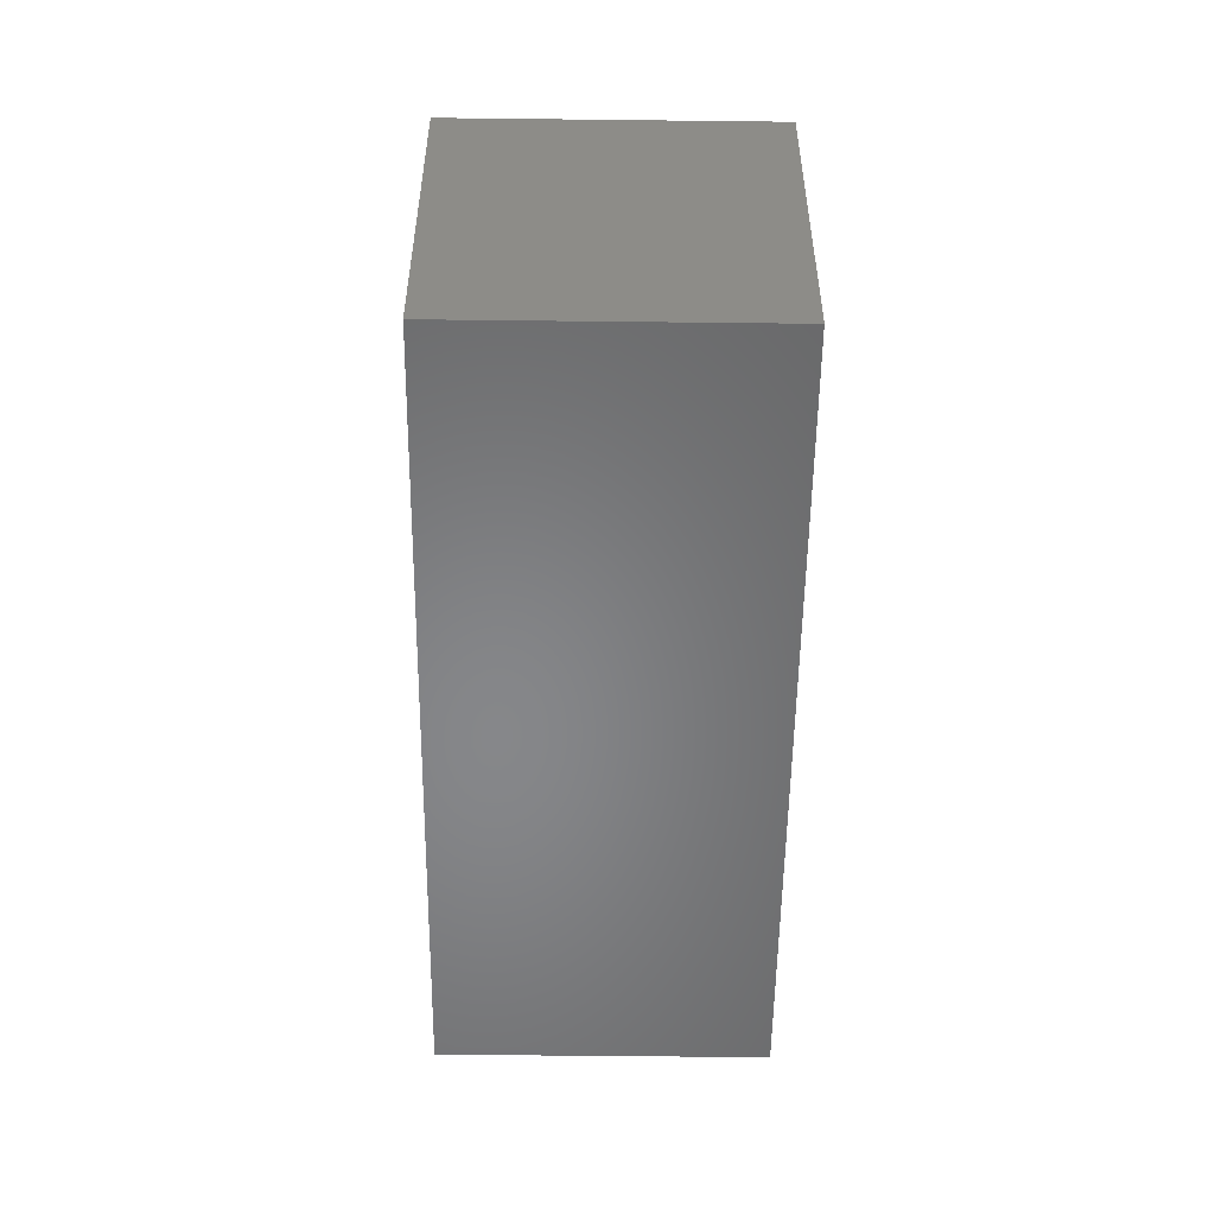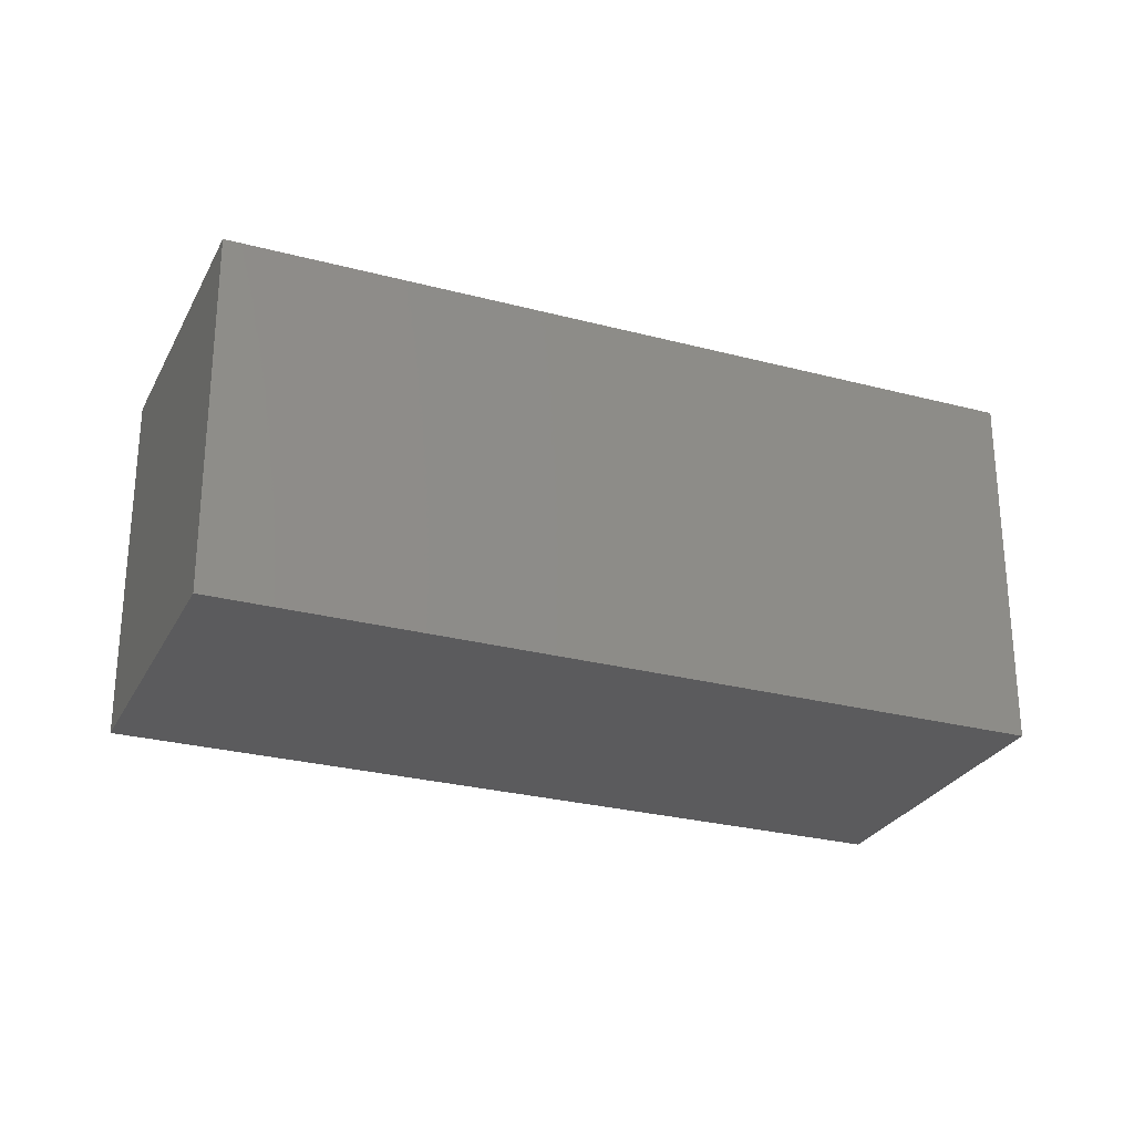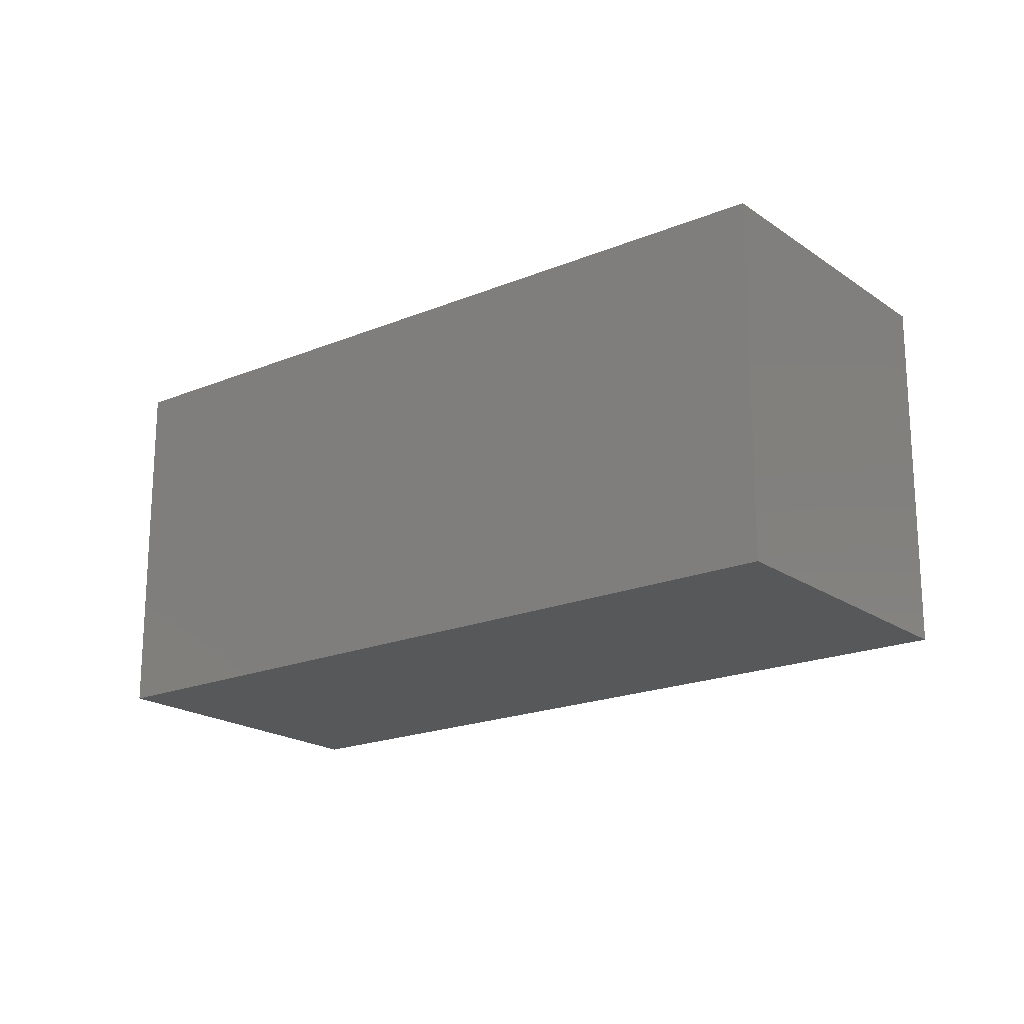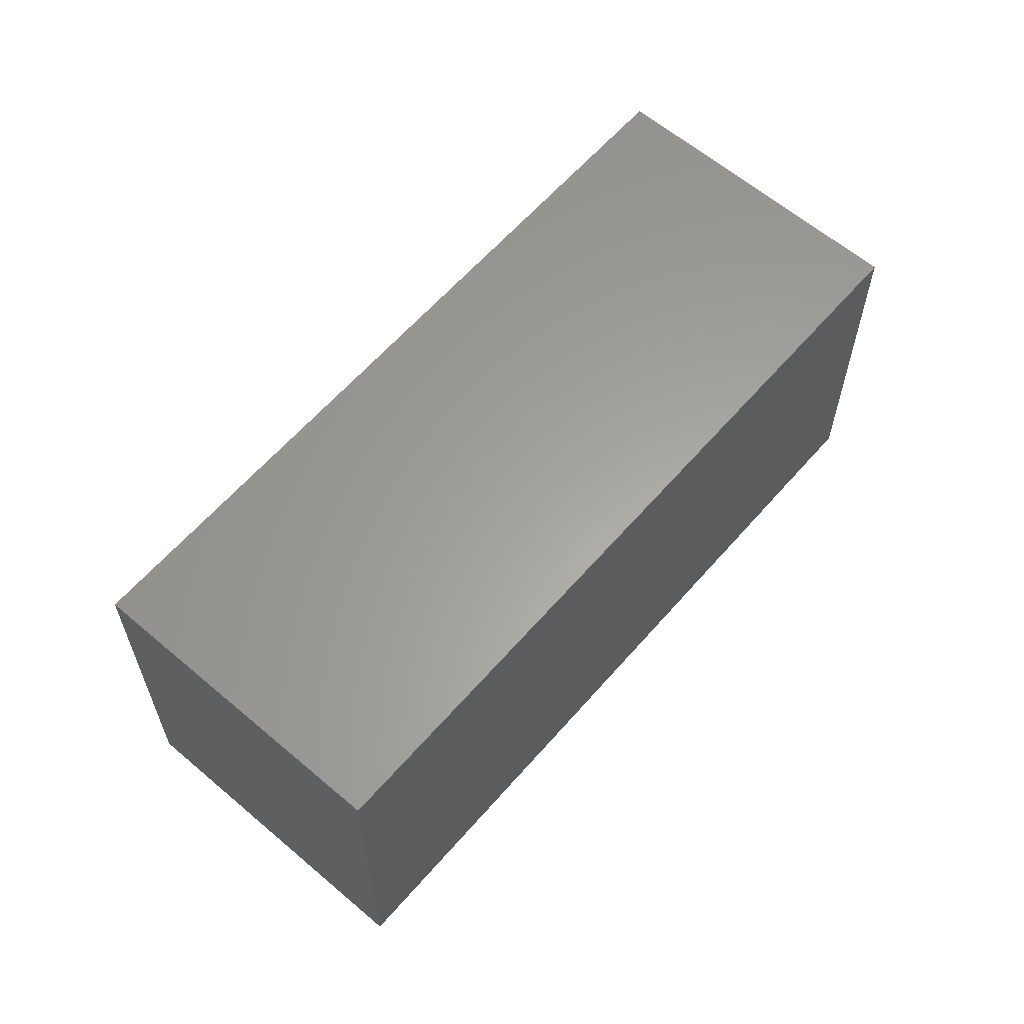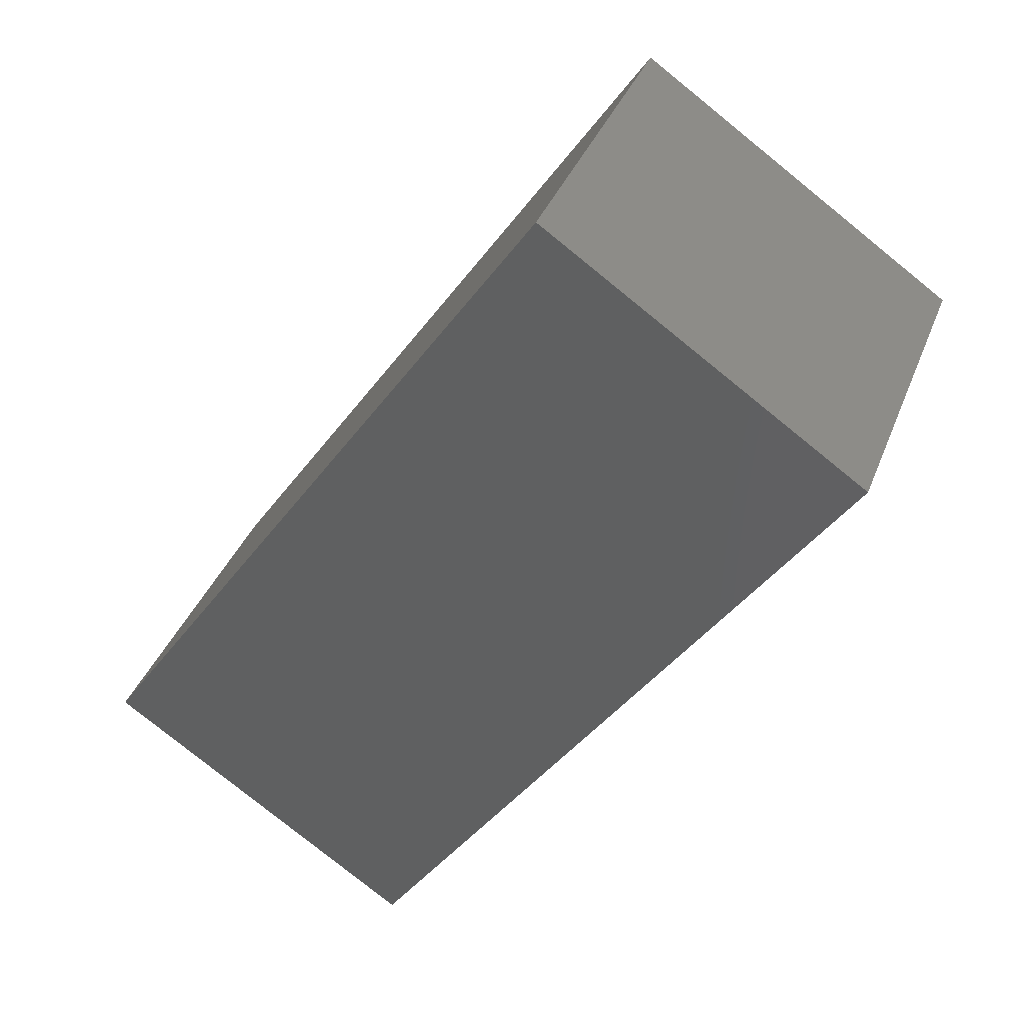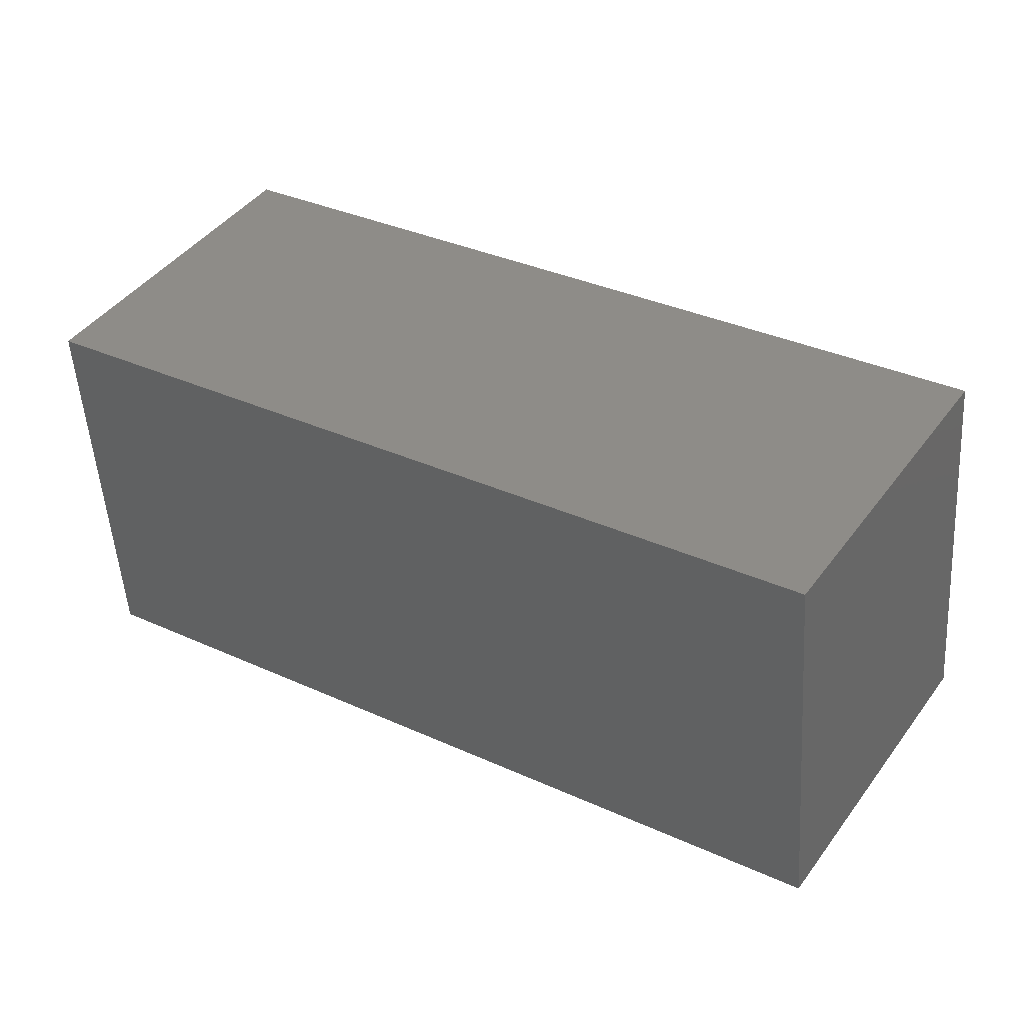
<metadata>
{"format":"stl","ext":"stl","renderer":"f3d","projection":"perspective","resolution":1024,"background":"white","views":[{"elev":-53.7,"azim":56.8,"up":"+Z"},{"elev":-27.1,"azim":125.2,"up":"+Z"},{"elev":-19.5,"azim":5.3,"up":"+Z"},{"elev":61.6,"azim":98.4,"up":"+Z"},{"elev":-79.1,"azim":51.1,"up":"+Y"},{"elev":-51.3,"azim":3.7,"up":"+Y"}]}
</metadata>
<code>
# stl→obj: 8 verts, 12 faces
v -0.1277 0.06947 0.0889
v -0.08468 0.1369 0.0889
v -0.08468 0.1369 0
v -0.1277 0.06947 0
v 0.04101 -0.03799 0.0889
v 0.084 0.02949 0
v 0.084 0.02949 0.0889
v 0.04101 -0.03799 0
f 1 2 3
f 1 3 4
f 5 6 7
f 5 8 6
f 5 4 8
f 5 1 4
f 7 6 3
f 7 3 2
f 6 4 3
f 6 8 4
f 7 2 1
f 7 1 5

</code>
